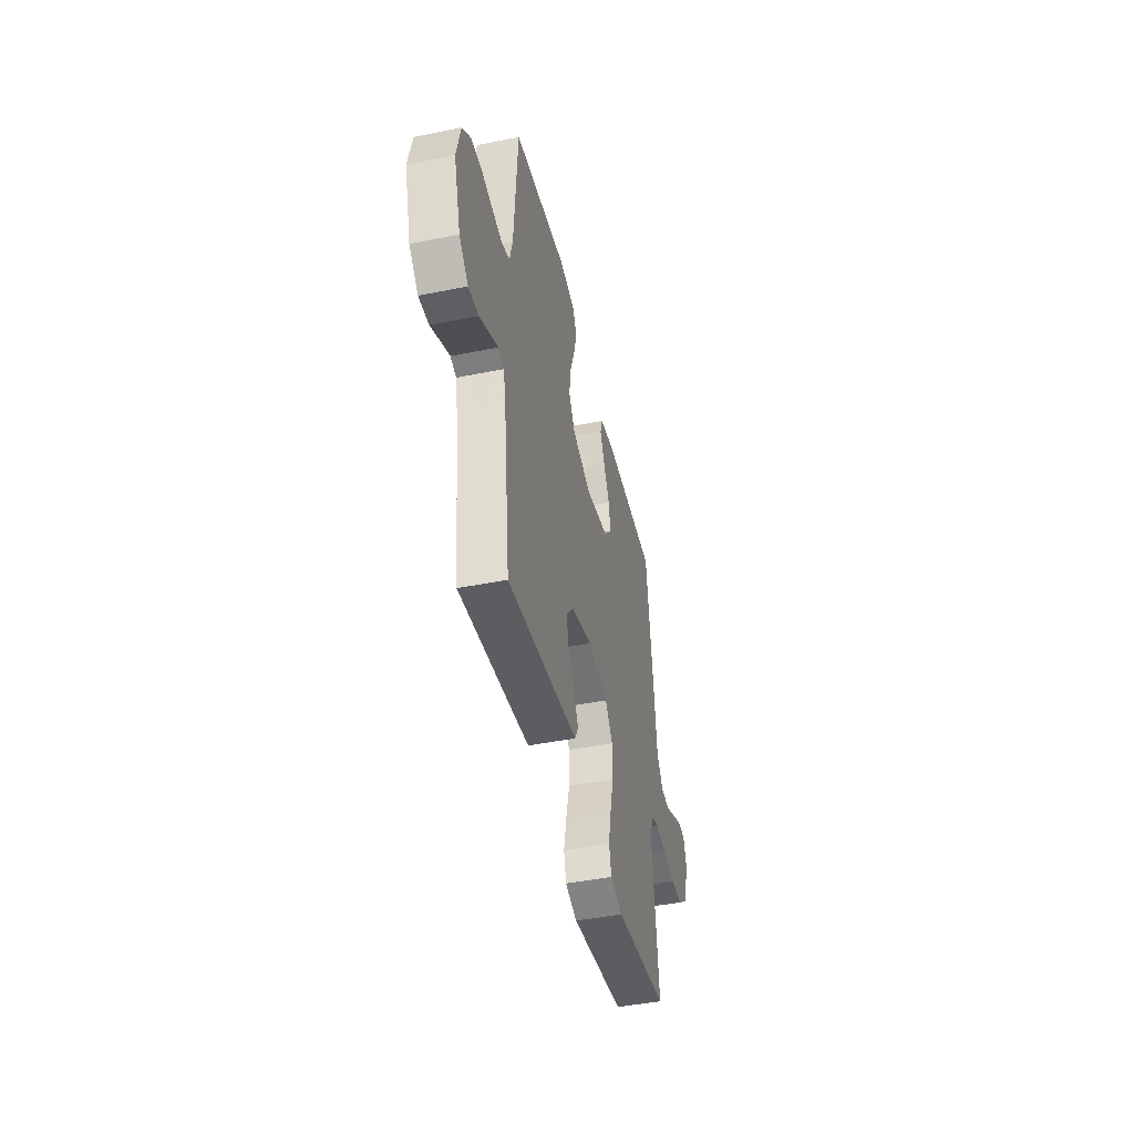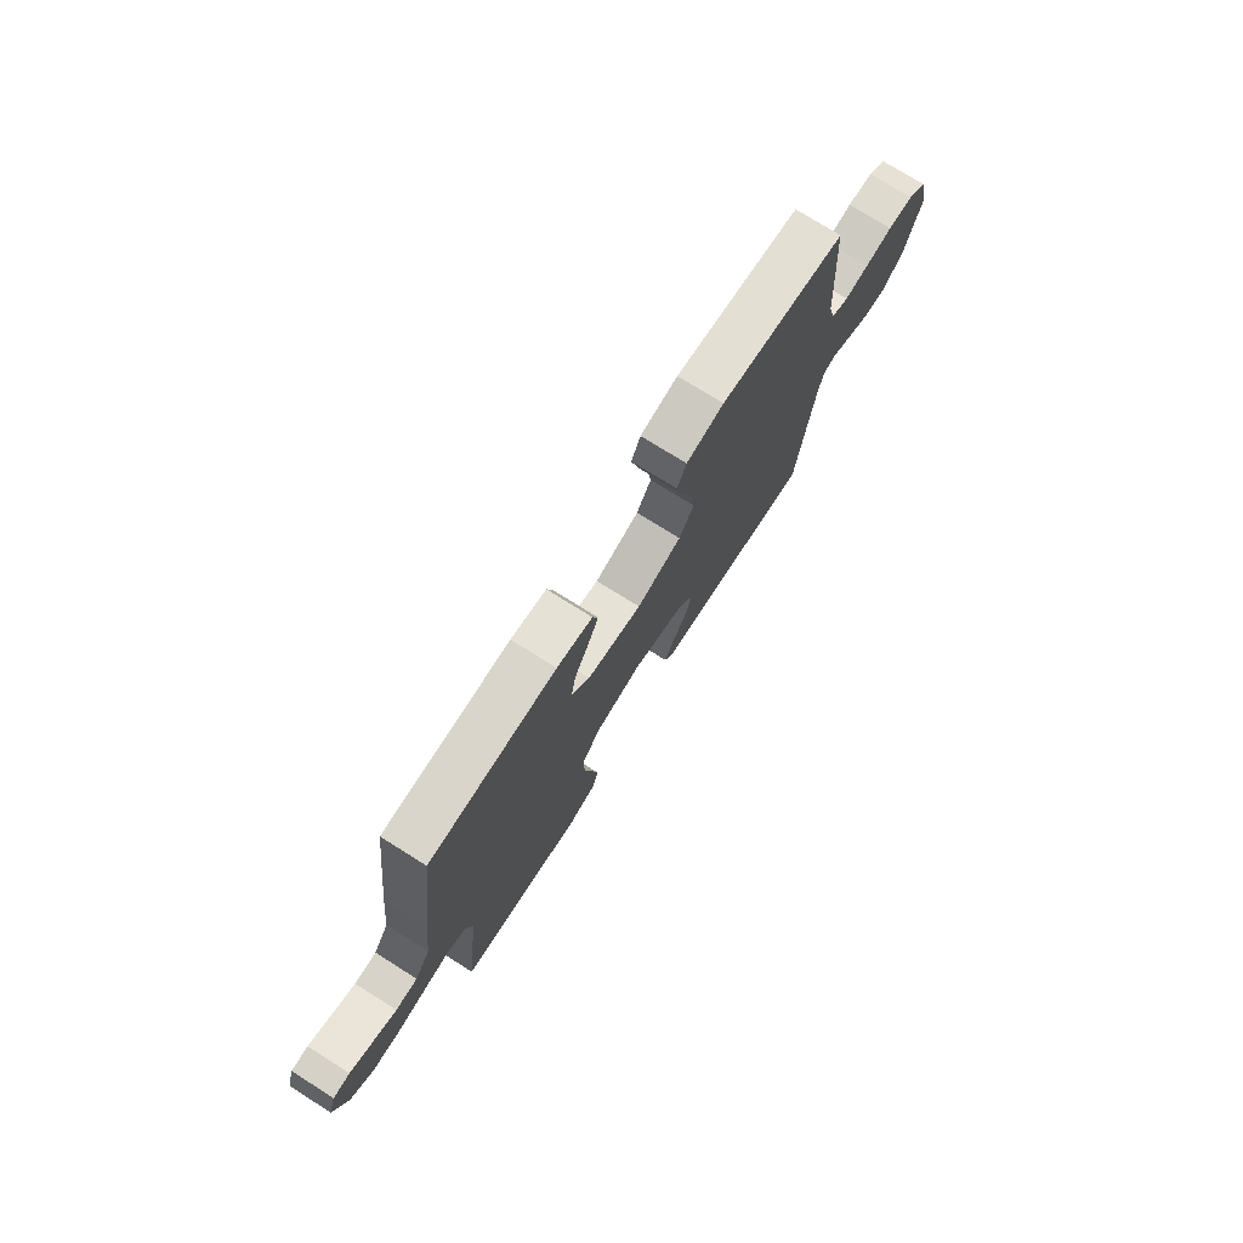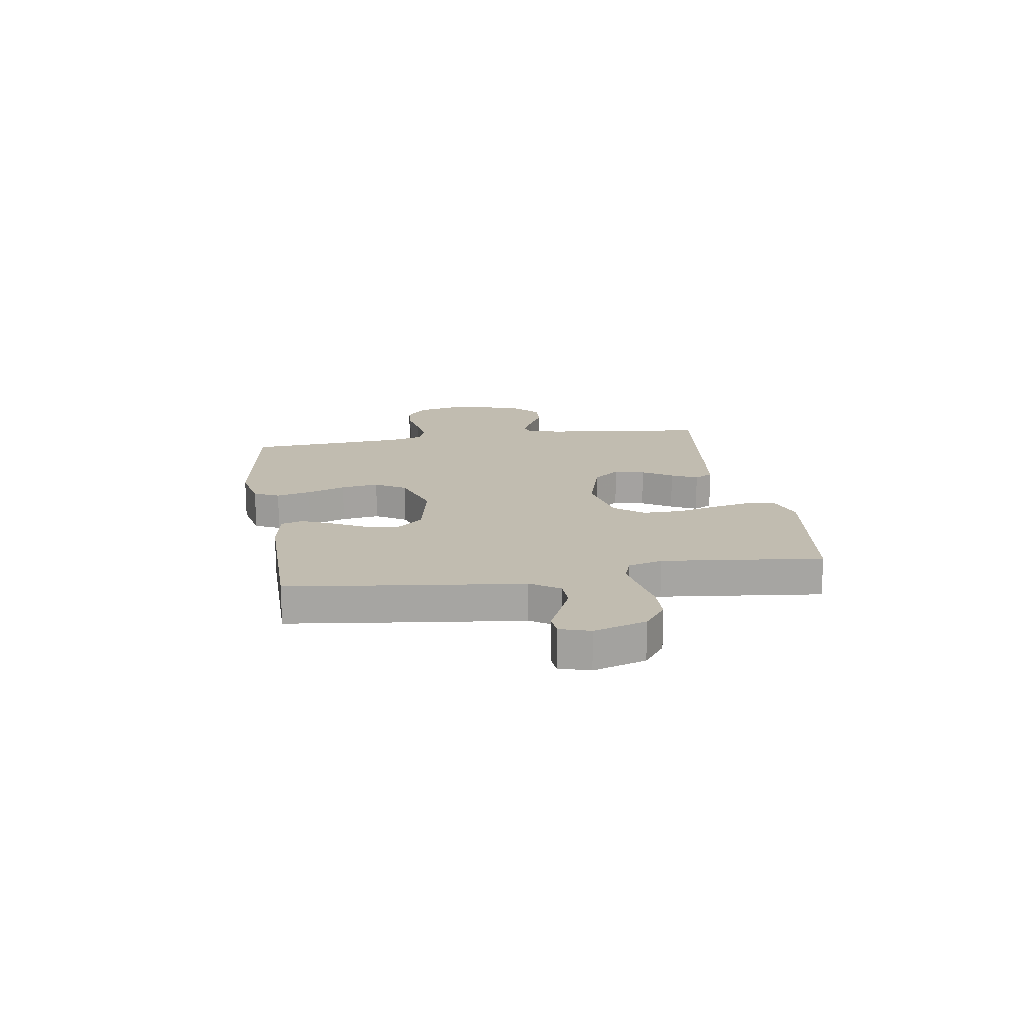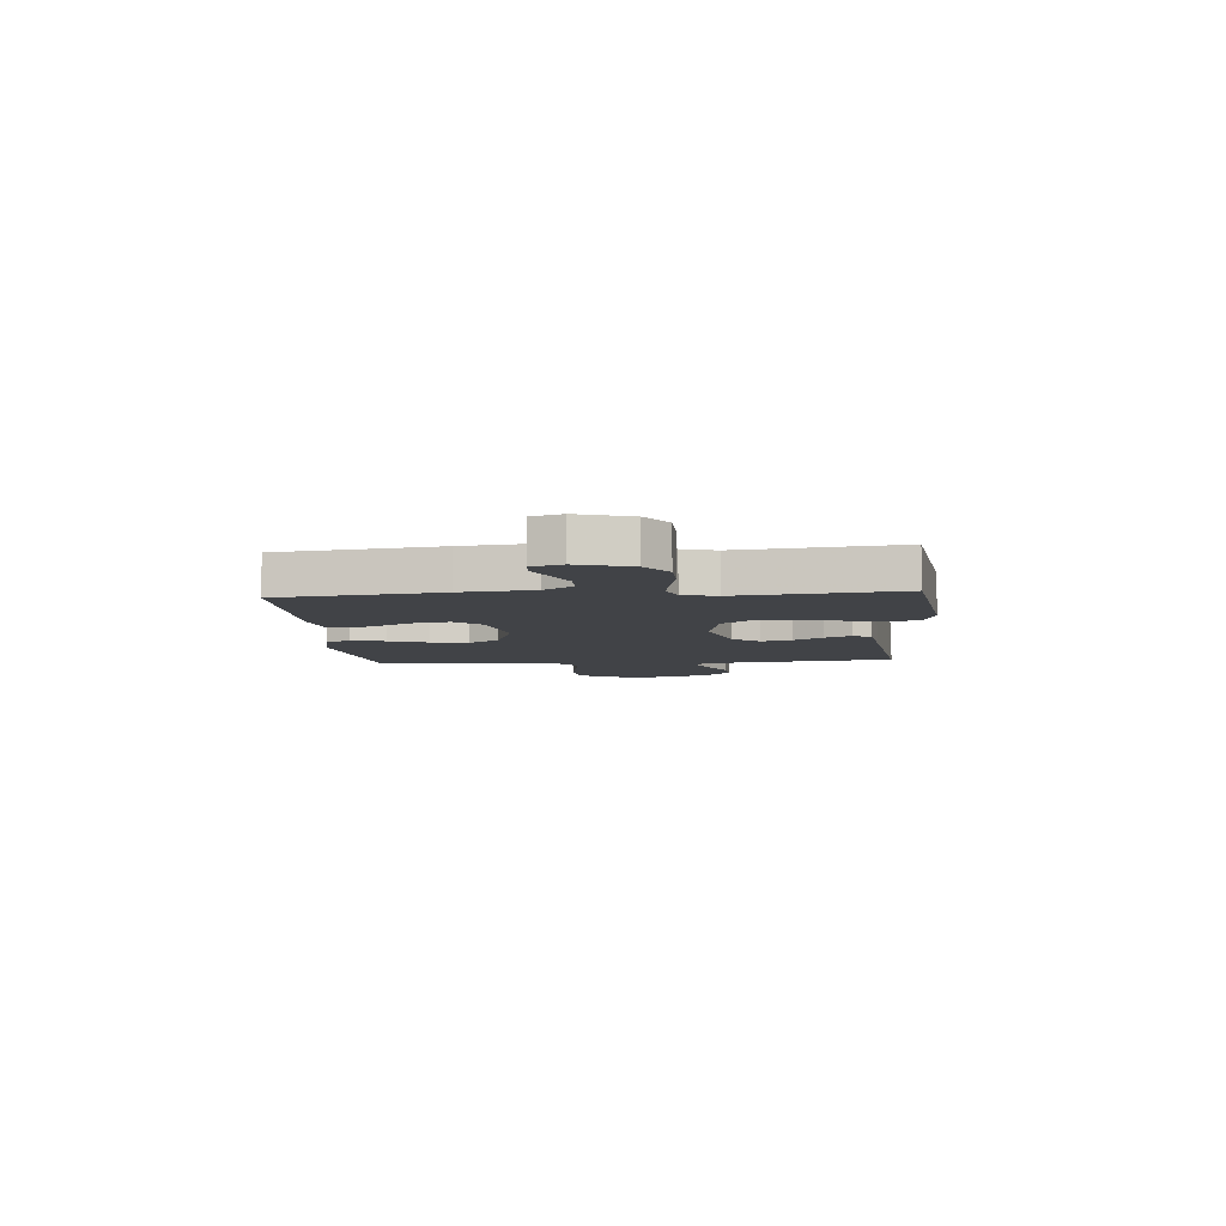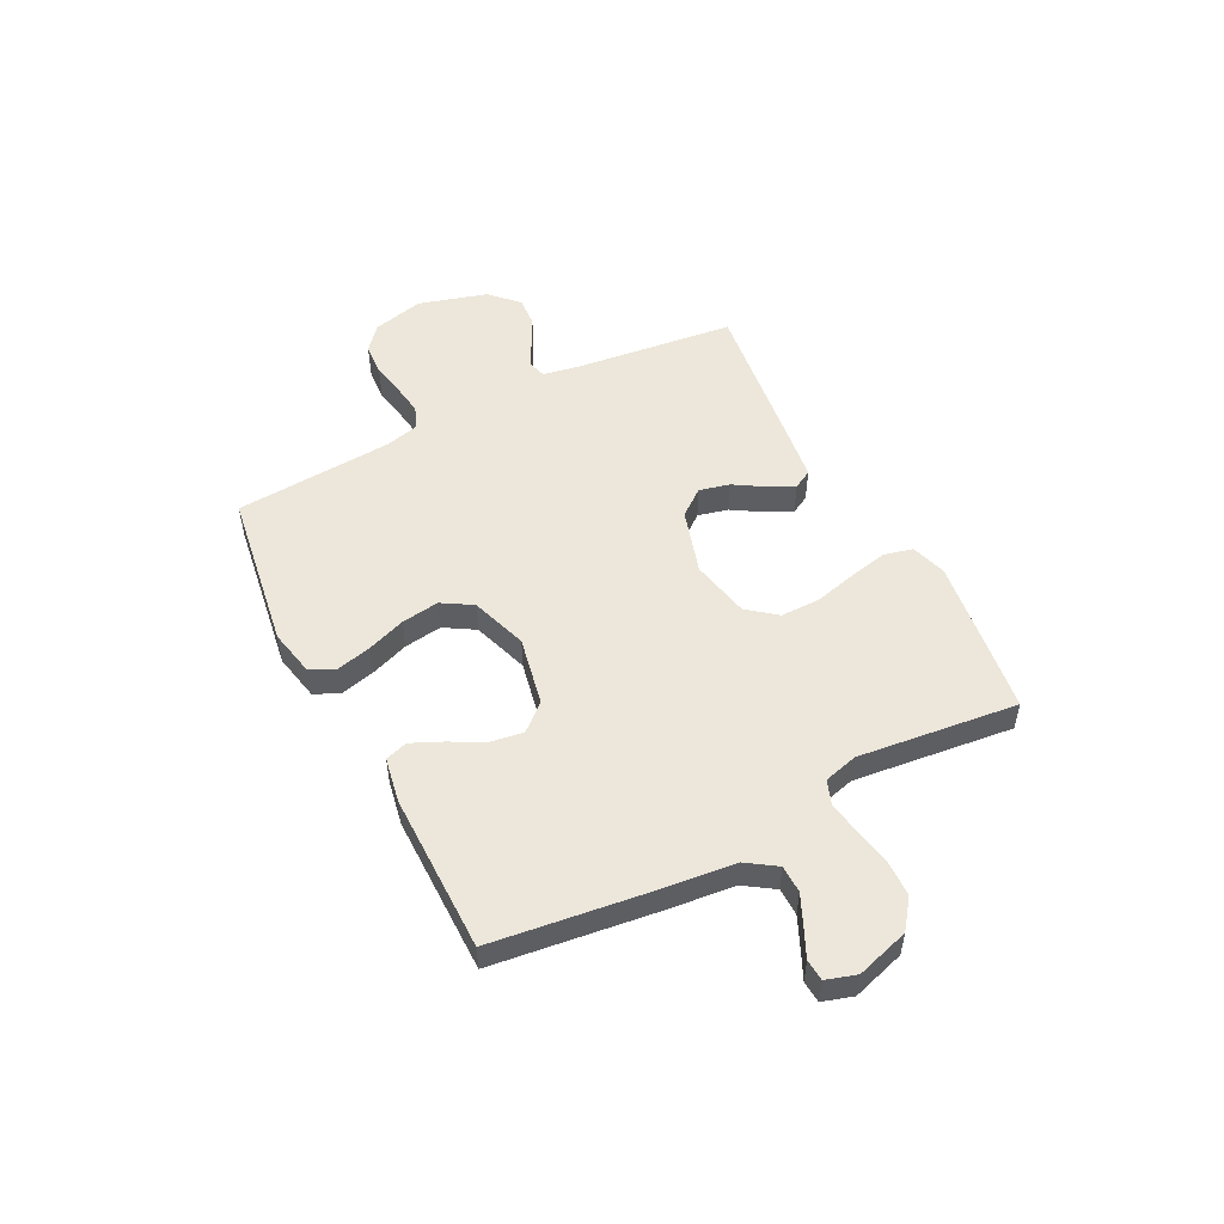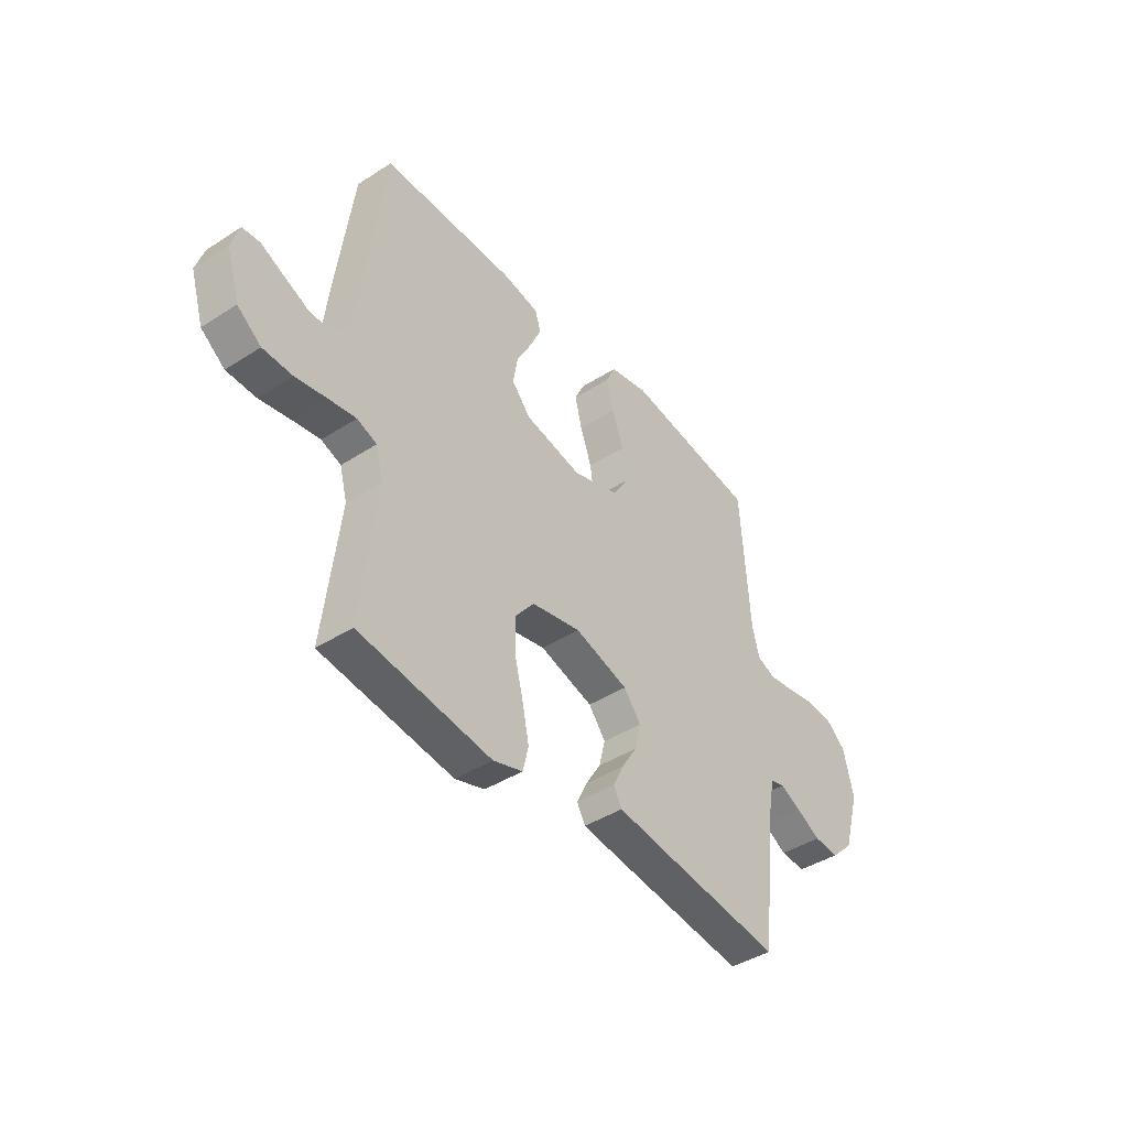
<metadata>
{"format":"obj","ext":"obj","renderer":"f3d","projection":"perspective","resolution":1024,"background":"white","views":[{"elev":-44.6,"azim":-76.8,"up":"+Z"},{"elev":74.8,"azim":122.2,"up":"+Z"},{"elev":16.5,"azim":80.8,"up":"+Y"},{"elev":-7.1,"azim":94.6,"up":"+Y"},{"elev":52.0,"azim":62.7,"up":"+Y"},{"elev":-42.3,"azim":127.6,"up":"+Z"}]}
</metadata>
<code>
v -0.5 0.07 -0.5
v -0.536 0.07 -0.2
v -0.549 0.07 -0.13
v -0.582 0.07 -0.121
v -0.63 0.07 -0.145
v -0.685 0.07 -0.174
v -0.741 0.07 -0.178
v -0.792 0.07 -0.129
v -0.83 0.07 0
v -0.807 0.07 0.097
v -0.761 0.07 0.136
v -0.7 0.07 0.14
v -0.636 0.07 0.128
v -0.578 0.07 0.12
v -0.536 0.07 0.137
v -0.52 0.07 0.2
v -0.5 0.07 0.5
v -0.2 0.07 0.547
v -0.111 0.07 0.529
v -0.089 0.07 0.482
v -0.105 0.07 0.417
v -0.131 0.07 0.344
v -0.141 0.07 0.273
v -0.106 0.07 0.216
v 0 0.07 0.181
v 0.13 0.07 0.208
v 0.173 0.07 0.258
v 0.163 0.07 0.319
v 0.129 0.07 0.384
v 0.103 0.07 0.441
v 0.116 0.07 0.483
v 0.2 0.07 0.499
v 0.5 0.07 0.5
v 0.539 0.07 0.2
v 0.554 0.07 0.065
v 0.591 0.07 0.01
v 0.643 0.07 0.009
v 0.7 0.07 0.035
v 0.753 0.07 0.06
v 0.793 0.07 0.057
v 0.811 0.07 0
v 0.781 0.07 -0.099
v 0.727 0.07 -0.14
v 0.66 0.07 -0.142
v 0.59 0.07 -0.129
v 0.527 0.07 -0.119
v 0.482 0.07 -0.136
v 0.465 0.07 -0.2
v 0.5 0.07 -0.5
v 0.2 0.07 -0.542
v 0.133 0.07 -0.521
v 0.12 0.07 -0.468
v 0.135 0.07 -0.395
v 0.155 0.07 -0.315
v 0.155 0.07 -0.241
v 0.112 0.07 -0.187
v 0 0.07 -0.164
v -0.122 0.07 -0.201
v -0.161 0.07 -0.251
v -0.147 0.07 -0.308
v -0.112 0.07 -0.364
v -0.088 0.07 -0.413
v -0.107 0.07 -0.448
v -0.2 0.07 -0.461
v -0.5 0 -0.5
v -0.536 0 -0.2
v -0.549 0 -0.13
v -0.582 0 -0.121
v -0.63 0 -0.145
v -0.685 0 -0.174
v -0.741 0 -0.178
v -0.792 0 -0.129
v -0.83 0 0
v -0.807 0 0.097
v -0.761 0 0.136
v -0.7 0 0.14
v -0.636 0 0.128
v -0.578 0 0.12
v -0.536 0 0.137
v -0.52 0 0.2
v -0.5 0 0.5
v -0.2 0 0.547
v -0.111 0 0.529
v -0.089 0 0.482
v -0.105 0 0.417
v -0.131 0 0.344
v -0.141 0 0.273
v -0.106 0 0.216
v 0 0 0.181
v 0.13 0 0.208
v 0.173 0 0.258
v 0.163 0 0.319
v 0.129 0 0.384
v 0.103 0 0.441
v 0.116 0 0.483
v 0.2 0 0.499
v 0.5 0 0.5
v 0.539 0 0.2
v 0.554 0 0.065
v 0.591 0 0.01
v 0.643 0 0.009
v 0.7 0 0.035
v 0.753 0 0.06
v 0.793 0 0.057
v 0.811 0 0
v 0.781 0 -0.099
v 0.727 0 -0.14
v 0.66 0 -0.142
v 0.59 0 -0.129
v 0.527 0 -0.119
v 0.482 0 -0.136
v 0.465 0 -0.2
v 0.5 0 -0.5
v 0.2 0 -0.542
v 0.133 0 -0.521
v 0.12 0 -0.468
v 0.135 0 -0.395
v 0.155 0 -0.315
v 0.155 0 -0.241
v 0.112 0 -0.187
v 0 0 -0.164
v -0.122 0 -0.201
v -0.161 0 -0.251
v -0.147 0 -0.308
v -0.112 0 -0.364
v -0.088 0 -0.413
v -0.107 0 -0.448
v -0.2 0 -0.461
f 63 64 1 2
f 60 61 62 63
f 60 63 2 3
f 59 60 3
f 58 59 3
f 57 58 3 4
f 51 52 53 54
f 49 50 51 54
f 48 49 54 55
f 47 48 55 56
f 42 43 44 45
f 42 45 46
f 41 42 46
f 38 39 40 41
f 37 38 41 46
f 36 37 46 47
f 32 33 34 35
f 28 29 30 31
f 28 31 32 35
f 19 20 21 22
f 19 22 23
f 16 17 18 19
f 15 16 19 23
f 14 15 23 24
f 10 11 12 13
f 10 13 14
f 9 10 14
f 5 6 7 8
f 4 5 8 9
f 57 4 9 14
f 27 28 35 36
f 26 27 36 47
f 25 26 47 56
f 25 56 57
f 14 24 25 57
f 66 65 128 127
f 127 126 125 124
f 67 66 127 124
f 67 124 123
f 67 123 122
f 68 67 122 121
f 118 117 116 115
f 118 115 114 113
f 119 118 113 112
f 120 119 112 111
f 109 108 107 106
f 110 109 106
f 110 106 105
f 105 104 103 102
f 110 105 102 101
f 111 110 101 100
f 99 98 97 96
f 95 94 93 92
f 99 96 95 92
f 86 85 84 83
f 87 86 83
f 83 82 81 80
f 87 83 80 79
f 88 87 79 78
f 77 76 75 74
f 78 77 74
f 78 74 73
f 72 71 70 69
f 73 72 69 68
f 78 73 68 121
f 100 99 92 91
f 111 100 91 90
f 120 111 90 89
f 121 120 89
f 121 89 88 78
f 1 65 66 2
f 2 66 67 3
f 3 67 68 4
f 4 68 69 5
f 5 69 70 6
f 6 70 71 7
f 7 71 72 8
f 8 72 73 9
f 9 73 74 10
f 10 74 75 11
f 11 75 76 12
f 12 76 77 13
f 13 77 78 14
f 14 78 79 15
f 15 79 80 16
f 16 80 81 17
f 17 81 82 18
f 18 82 83 19
f 19 83 84 20
f 20 84 85 21
f 21 85 86 22
f 22 86 87 23
f 23 87 88 24
f 24 88 89 25
f 25 89 90 26
f 26 90 91 27
f 27 91 92 28
f 28 92 93 29
f 29 93 94 30
f 30 94 95 31
f 31 95 96 32
f 32 96 97 33
f 33 97 98 34
f 34 98 99 35
f 35 99 100 36
f 36 100 101 37
f 37 101 102 38
f 38 102 103 39
f 39 103 104 40
f 40 104 105 41
f 41 105 106 42
f 42 106 107 43
f 43 107 108 44
f 44 108 109 45
f 45 109 110 46
f 46 110 111 47
f 47 111 112 48
f 48 112 113 49
f 49 113 114 50
f 50 114 115 51
f 51 115 116 52
f 52 116 117 53
f 53 117 118 54
f 54 118 119 55
f 55 119 120 56
f 56 120 121 57
f 57 121 122 58
f 58 122 123 59
f 59 123 124 60
f 60 124 125 61
f 61 125 126 62
f 62 126 127 63
f 63 127 128 64
f 64 128 65 1

</code>
